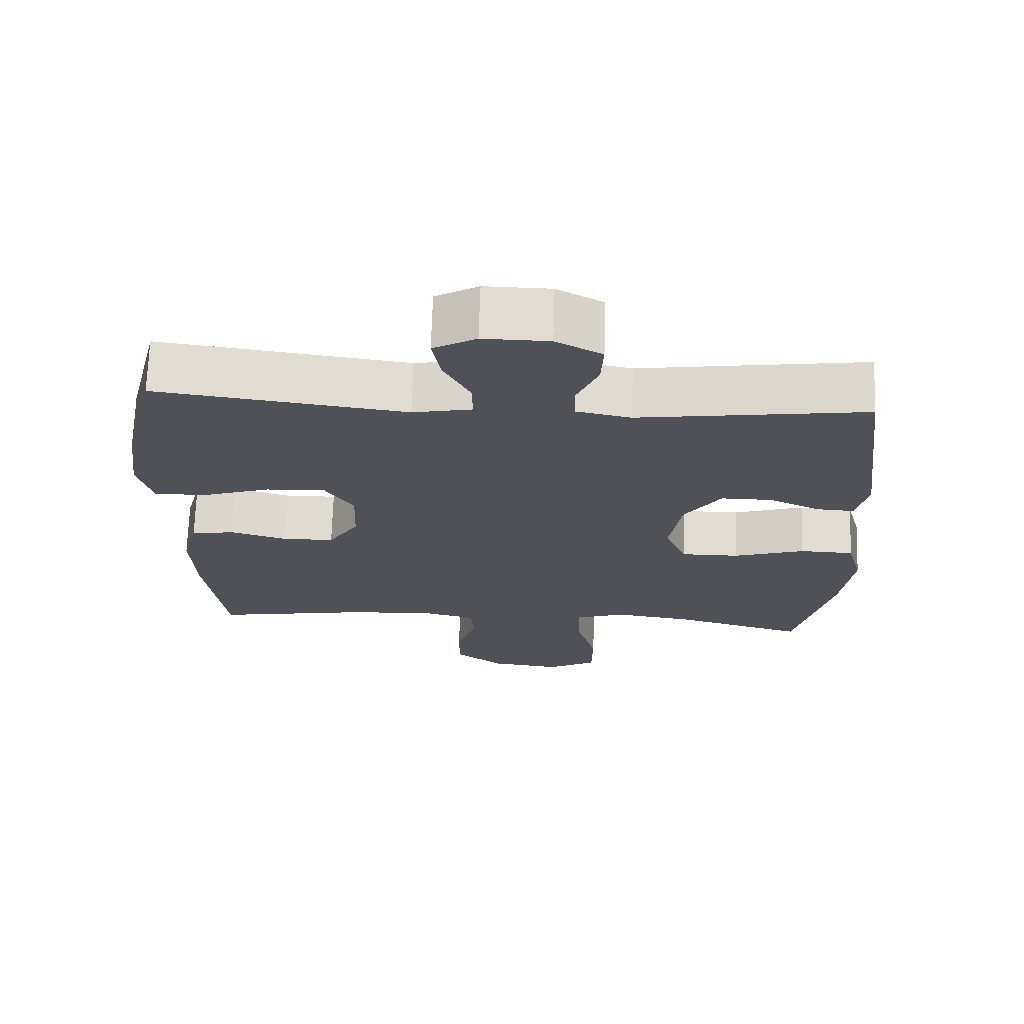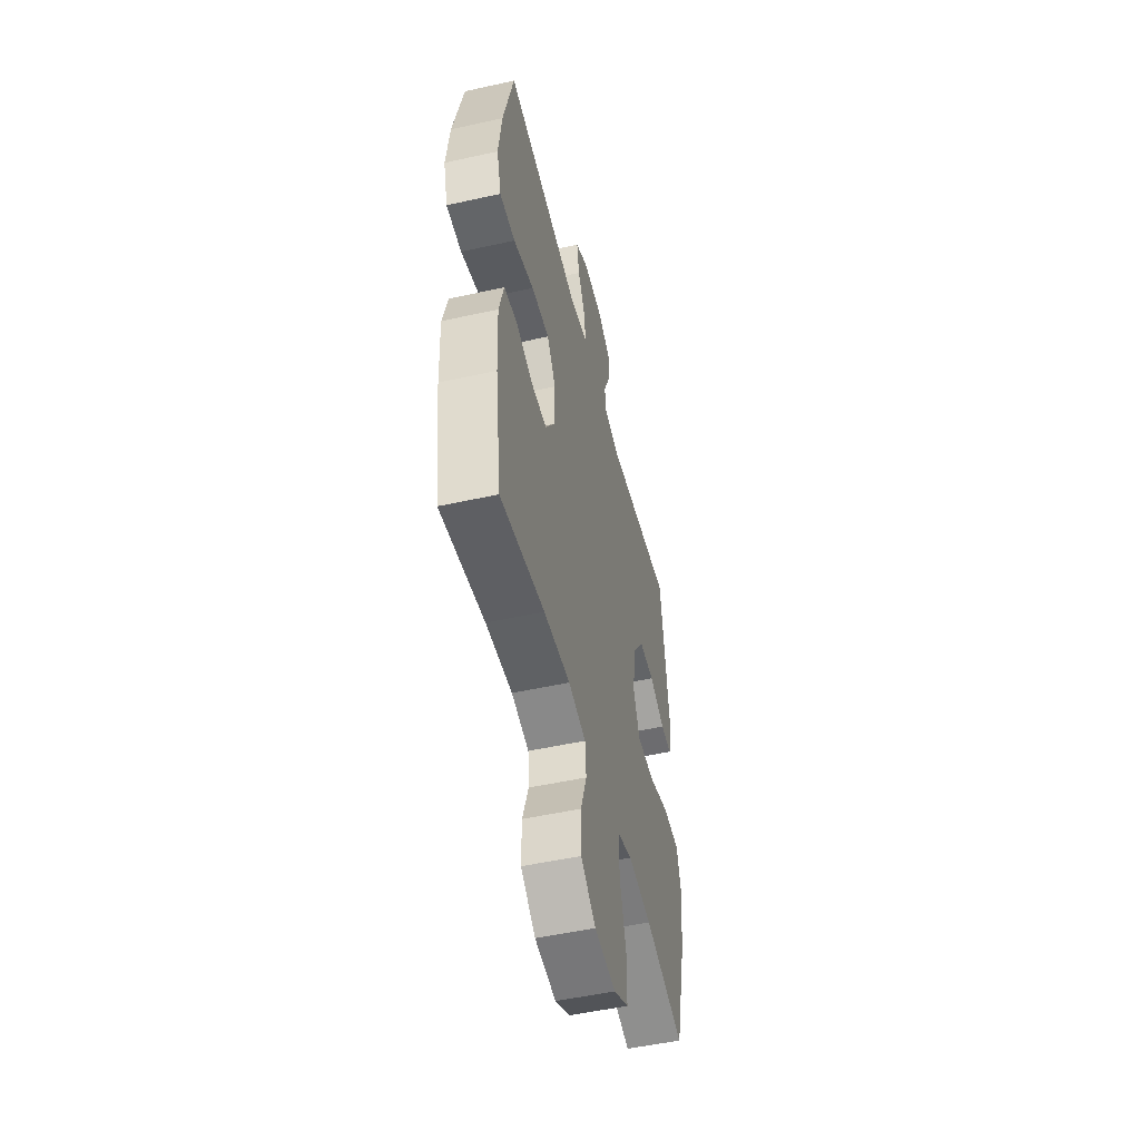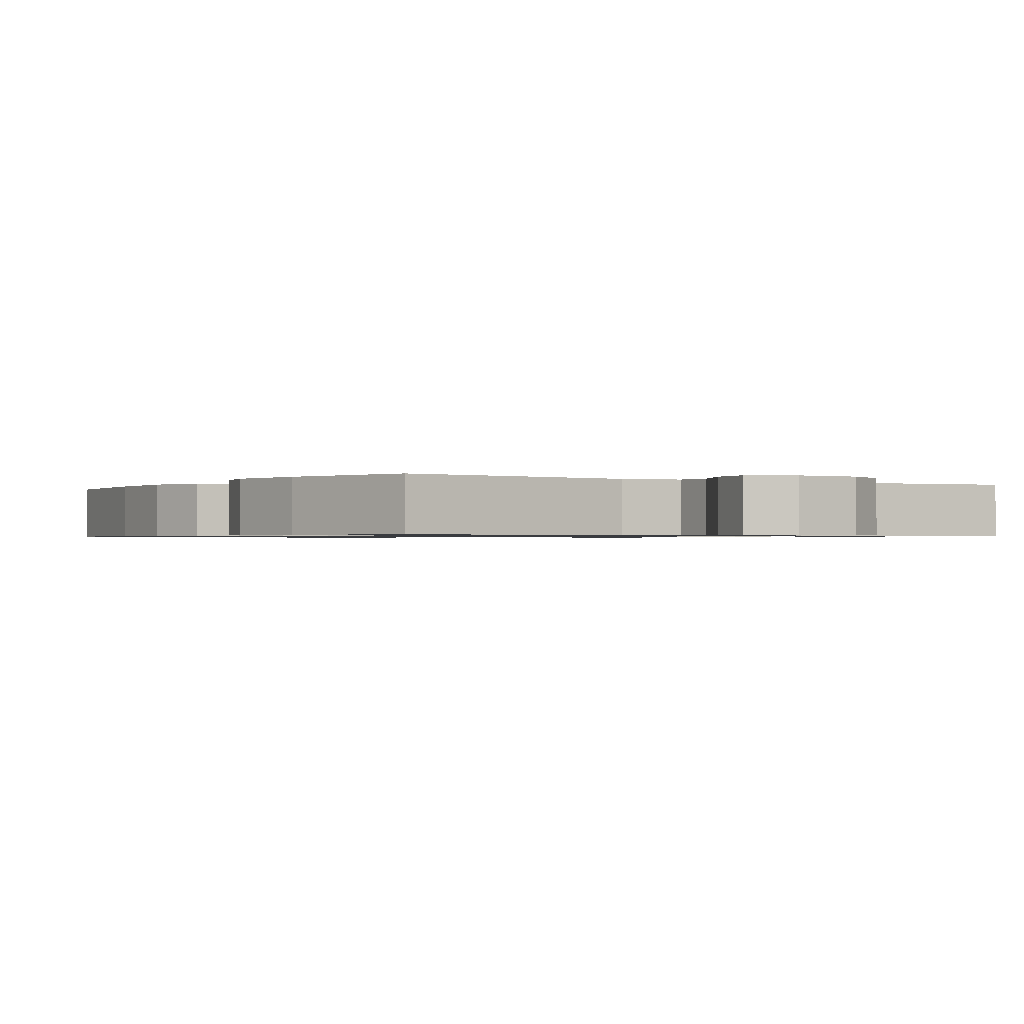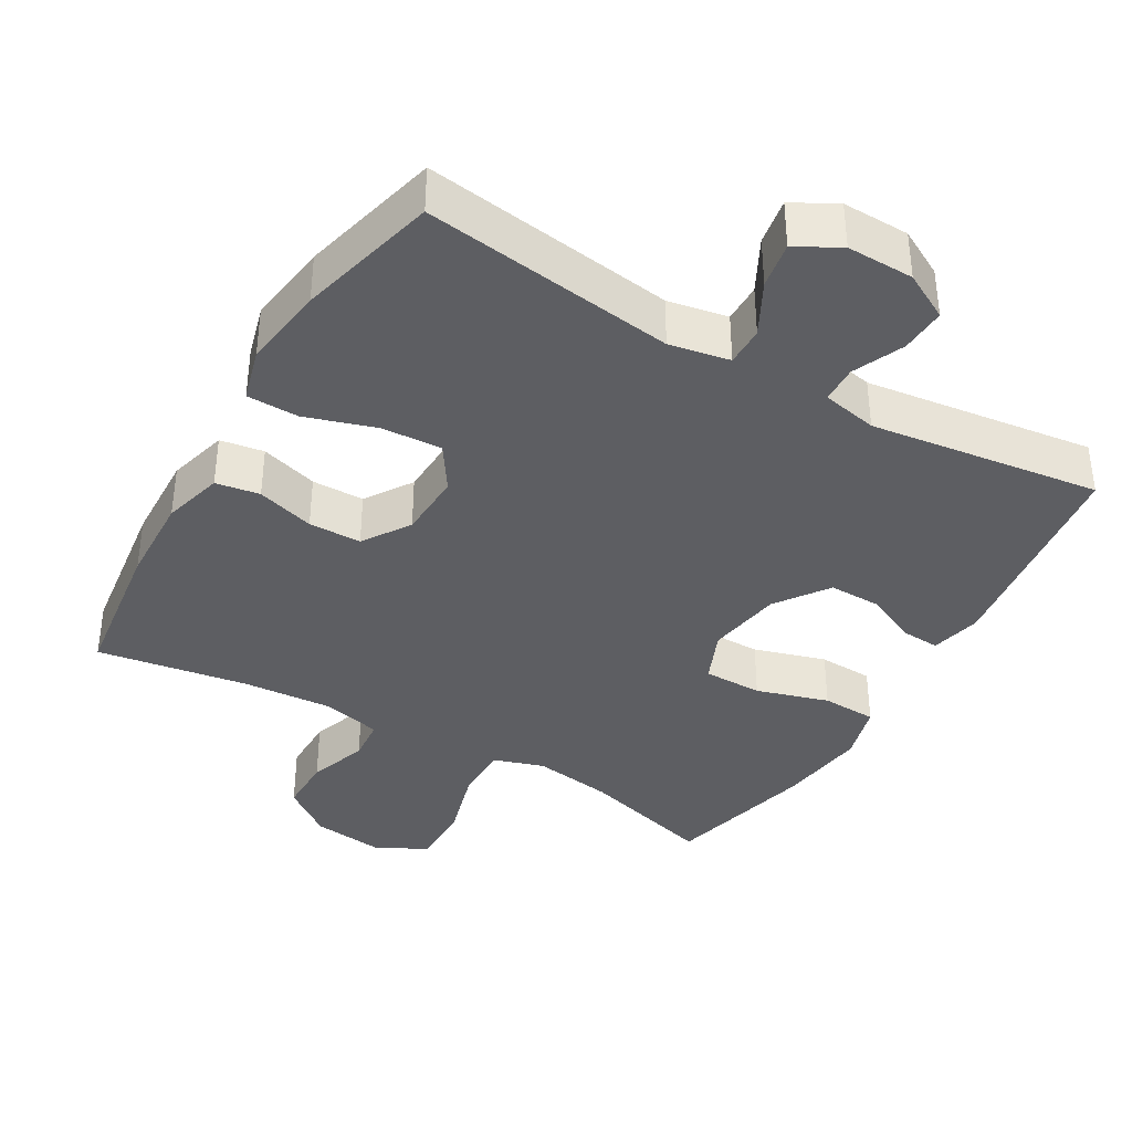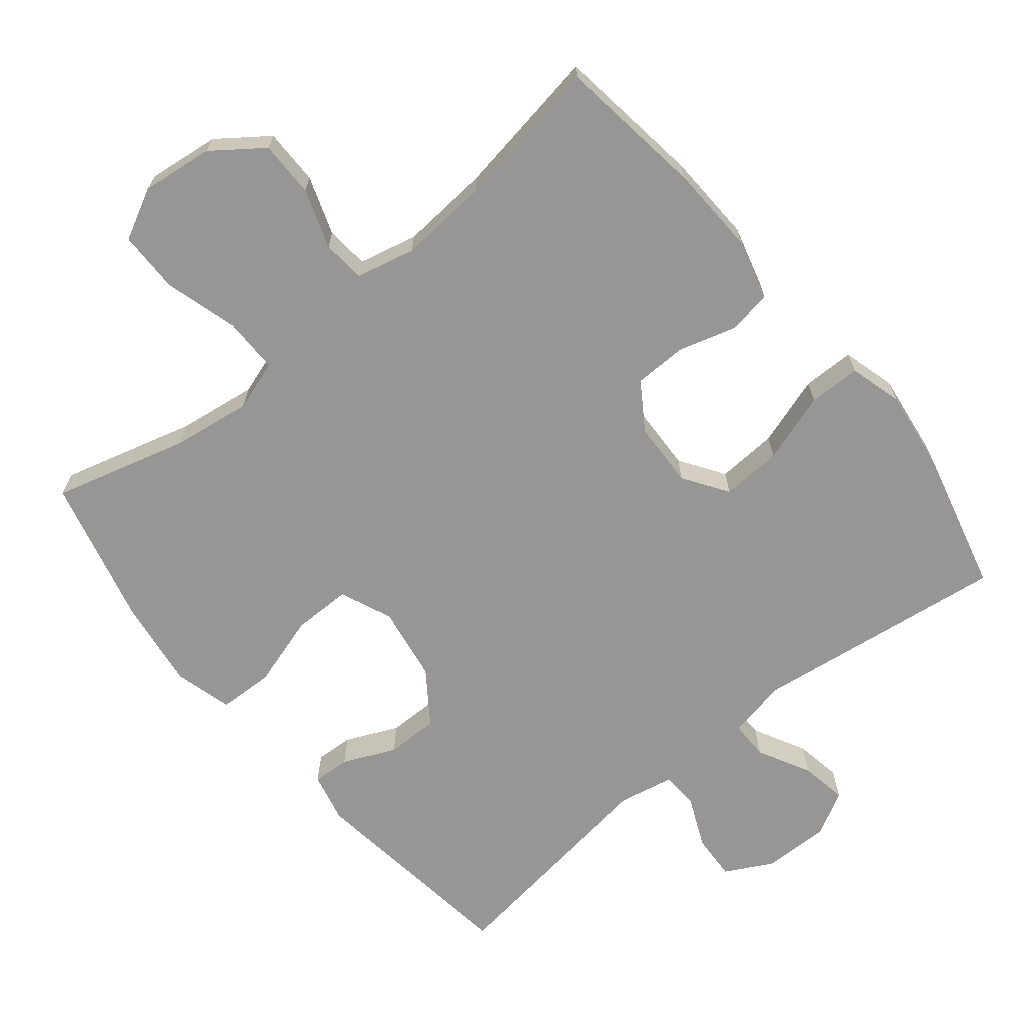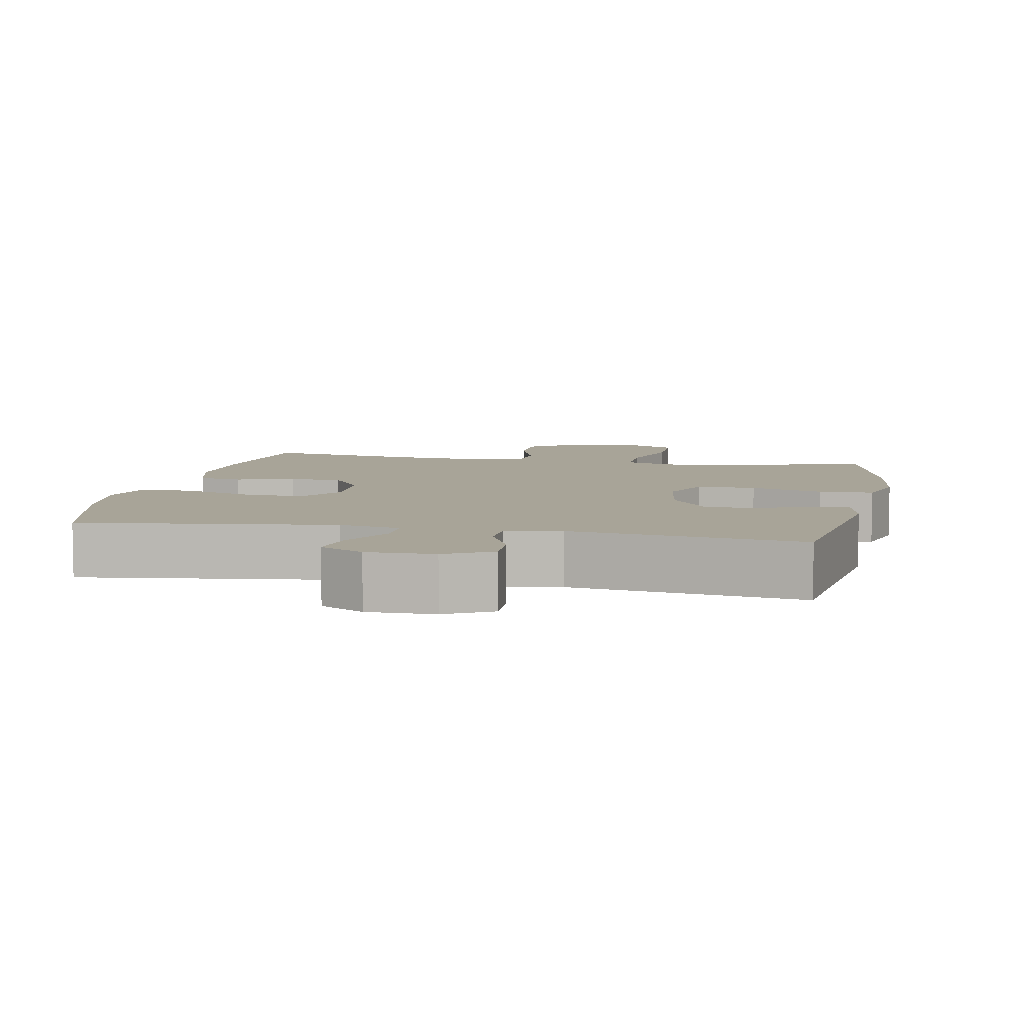
<metadata>
{"format":"obj","ext":"obj","renderer":"f3d","projection":"perspective","resolution":1024,"background":"white","views":[{"elev":69.5,"azim":1.8,"up":"+Z"},{"elev":-50.7,"azim":-76.3,"up":"+Z"},{"elev":-0.8,"azim":-32.9,"up":"+Y"},{"elev":-38.4,"azim":-30.3,"up":"+Y"},{"elev":-67.8,"azim":-140.7,"up":"+Y"},{"elev":7.0,"azim":11.3,"up":"+Y"}]}
</metadata>
<code>
o path750
v 0.1687 0.0375 0.4684
v 0.08907 0.0375 0.4846
v 0.08702 0.0375 0.5384
v 0.119 0.0375 0.6112
v 0.1223 0.0375 0.6767
v 0.0549 0.0375 0.7128
v -0.0415 0.0375 0.7142
v -0.1043 0.0375 0.6797
v -0.09267 0.0375 0.613
v -0.05277 0.0375 0.5374
v -0.05254 0.0375 0.4812
v -0.1389 0.0375 0.4647
v -0.5022 0.0375 0.5131
v -0.553 0.0375 0.3118
v -0.5692 0.0375 0.192
v -0.5478 0.0375 0.1152
v -0.473 0.0375 0.1142
v -0.3727 0.0375 0.1468
v -0.2857 0.0375 0.1517
v -0.2432 0.0375 0.08779
v -0.2469 0.0375 -0.006771
v -0.2912 0.0375 -0.07389
v -0.3666 0.0375 -0.07519
v -0.4495 0.0375 -0.05102
v -0.5125 0.0375 -0.06144
v -0.5358 0.0375 -0.1477
v -0.5306 0.0375 -0.276
v -0.5022 0.0375 -0.4885
v -0.2863 0.0375 -0.4529
v -0.157 0.0375 -0.4432
v -0.07217 0.0375 -0.4629
v -0.06648 0.0375 -0.5244
v -0.09571 0.0375 -0.6089
v -0.09594 0.0375 -0.6895
v -0.02415 0.0375 -0.7423
v 0.07885 0.0375 -0.7548
v 0.1513 0.0375 -0.7173
v 0.152 0.0375 -0.6287
v 0.1216 0.0375 -0.5232
v 0.1212 0.0375 -0.4431
v 0.1936 0.0375 -0.4195
v 0.3076 0.0375 -0.4358
v 0.4997 0.0375 -0.4885
v 0.5533 0.0375 -0.2738
v 0.5703 0.0375 -0.1458
v 0.5476 0.0375 -0.06309
v 0.4688 0.0375 -0.06038
v 0.3655 0.0375 -0.09199
v 0.2811 0.0375 -0.09219
v 0.2495 0.0375 -0.01699
v 0.2669 0.0375 0.09058
v 0.3203 0.0375 0.1657
v 0.395 0.0375 0.1652
v 0.4703 0.0375 0.1314
v 0.5241 0.0375 0.1283
v 0.5408 0.0375 0.2007
v 0.4997 0.0375 0.5131
v 0.1687 -0.0375 0.4684
v 0.08907 -0.0375 0.4846
v 0.08702 -0.0375 0.5384
v 0.119 -0.0375 0.6112
v 0.1223 -0.0375 0.6767
v 0.0549 -0.0375 0.7128
v -0.0415 -0.0375 0.7142
v -0.1043 -0.0375 0.6797
v -0.09267 -0.0375 0.613
v -0.05277 -0.0375 0.5374
v -0.05254 -0.0375 0.4812
v -0.1389 -0.0375 0.4647
v -0.5022 -0.0375 0.5131
v -0.553 -0.0375 0.3118
v -0.5692 -0.0375 0.192
v -0.5478 -0.0375 0.1152
v -0.473 -0.0375 0.1142
v -0.3727 -0.0375 0.1468
v -0.2857 -0.0375 0.1517
v -0.2432 -0.0375 0.08779
v -0.2469 -0.0375 -0.006771
v -0.2912 -0.0375 -0.07389
v -0.3666 -0.0375 -0.07519
v -0.4495 -0.0375 -0.05102
v -0.5125 -0.0375 -0.06144
v -0.5358 -0.0375 -0.1477
v -0.5306 -0.0375 -0.276
v -0.5022 -0.0375 -0.4885
v -0.2863 -0.0375 -0.4529
v -0.157 -0.0375 -0.4432
v -0.07217 -0.0375 -0.4629
v -0.06648 -0.0375 -0.5244
v -0.09571 -0.0375 -0.6089
v -0.09594 -0.0375 -0.6895
v -0.02415 -0.0375 -0.7423
v 0.07885 -0.0375 -0.7548
v 0.1513 -0.0375 -0.7173
v 0.152 -0.0375 -0.6287
v 0.1216 -0.0375 -0.5232
v 0.1212 -0.0375 -0.4431
v 0.1936 -0.0375 -0.4195
v 0.3076 -0.0375 -0.4358
v 0.4997 -0.0375 -0.4885
v 0.5533 -0.0375 -0.2738
v 0.5703 -0.0375 -0.1458
v 0.5476 -0.0375 -0.06309
v 0.4688 -0.0375 -0.06038
v 0.3655 -0.0375 -0.09199
v 0.2811 -0.0375 -0.09219
v 0.2495 -0.0375 -0.01699
v 0.2669 -0.0375 0.09058
v 0.3203 -0.0375 0.1657
v 0.395 -0.0375 0.1652
v 0.4703 -0.0375 0.1314
v 0.5241 -0.0375 0.1283
v 0.5408 -0.0375 0.2007
v 0.4997 -0.0375 0.5131
v 0.0549 0.0375 0.7128
v -0.0415 0.0375 0.7142
v -0.1043 0.0375 0.6797
v -0.1043 0.0375 0.6797
v 0.1223 0.0375 0.6767
v 0.1223 0.0375 0.6767
v -0.09267 0.0375 0.613
v 0.119 0.0375 0.6112
v -0.05277 0.0375 0.5374
v 0.08702 0.0375 0.5384
v 0.08907 0.0375 0.4846
v 0.08907 0.0375 0.4846
v -0.05254 0.0375 0.4812
v -0.05254 0.0375 0.4812
v 0.1687 0.0375 0.4684
v -0.1389 0.0375 0.4647
v 0.4997 0.0375 0.5131
v 0.4997 0.0375 0.5131
v -0.5022 0.0375 0.5131
v -0.5022 0.0375 0.5131
v -0.553 0.0375 0.3118
v 0.5408 0.0375 0.2007
v -0.5692 0.0375 0.192
v 0.5241 0.0375 0.1283
v 0.5241 0.0375 0.1283
v 0.3203 0.0375 0.1657
v 0.395 0.0375 0.1652
v -0.3727 0.0375 0.1468
v -0.2857 0.0375 0.1517
v -0.5478 0.0375 0.1152
v -0.5478 0.0375 0.1152
v 0.2669 0.0375 0.09058
v 0.4703 0.0375 0.1314
v -0.2432 0.0375 0.08779
v -0.473 0.0375 0.1142
v 0.2495 0.0375 -0.01699
v -0.2469 0.0375 -0.006771
v -0.2912 0.0375 -0.07389
v 0.2811 0.0375 -0.09219
v 0.2811 0.0375 -0.09219
v -0.3666 0.0375 -0.07519
v -0.4495 0.0375 -0.05102
v -0.5125 0.0375 -0.06144
v -0.5125 0.0375 -0.06144
v 0.5476 0.0375 -0.06309
v 0.5476 0.0375 -0.06309
v 0.4688 0.0375 -0.06038
v 0.3655 0.0375 -0.09199
v -0.5358 0.0375 -0.1477
v 0.5703 0.0375 -0.1458
v 0.5533 0.0375 -0.2738
v -0.5306 0.0375 -0.276
v 0.4997 0.0375 -0.4885
v 0.4997 0.0375 -0.4885
v 0.1936 0.0375 -0.4195
v 0.3076 0.0375 -0.4358
v 0.1212 0.0375 -0.4431
v 0.1212 0.0375 -0.4431
v 0.1216 0.0375 -0.5232
v -0.157 0.0375 -0.4432
v -0.07217 0.0375 -0.4629
v -0.07217 0.0375 -0.4629
v -0.2863 0.0375 -0.4529
v -0.06648 0.0375 -0.5244
v -0.5022 0.0375 -0.4885
v -0.5022 0.0375 -0.4885
v 0.152 0.0375 -0.6287
v -0.09571 0.0375 -0.6089
v -0.09594 0.0375 -0.6895
v 0.1513 0.0375 -0.7173
v 0.1513 0.0375 -0.7173
v -0.02415 0.0375 -0.7423
v 0.07885 0.0375 -0.7548
v 0.0549 -0.0375 0.7128
v -0.0415 -0.0375 0.7142
v -0.1043 -0.0375 0.6797
v -0.1043 -0.0375 0.6797
v 0.1223 -0.0375 0.6767
v 0.1223 -0.0375 0.6767
v -0.09267 -0.0375 0.613
v 0.119 -0.0375 0.6112
v -0.05277 -0.0375 0.5374
v 0.08702 -0.0375 0.5384
v 0.08907 -0.0375 0.4846
v 0.08907 -0.0375 0.4846
v -0.05254 -0.0375 0.4812
v -0.05254 -0.0375 0.4812
v 0.1687 -0.0375 0.4684
v -0.1389 -0.0375 0.4647
v 0.4997 -0.0375 0.5131
v 0.4997 -0.0375 0.5131
v -0.5022 -0.0375 0.5131
v -0.5022 -0.0375 0.5131
v -0.553 -0.0375 0.3118
v 0.5408 -0.0375 0.2007
v -0.5692 -0.0375 0.192
v 0.5241 -0.0375 0.1283
v 0.5241 -0.0375 0.1283
v 0.3203 -0.0375 0.1657
v 0.395 -0.0375 0.1652
v -0.3727 -0.0375 0.1468
v -0.2857 -0.0375 0.1517
v -0.5478 -0.0375 0.1152
v -0.5478 -0.0375 0.1152
v 0.2669 -0.0375 0.09058
v 0.4703 -0.0375 0.1314
v -0.2432 -0.0375 0.08779
v -0.473 -0.0375 0.1142
v 0.2495 -0.0375 -0.01699
v -0.2469 -0.0375 -0.006771
v -0.2912 -0.0375 -0.07389
v 0.2811 -0.0375 -0.09219
v 0.2811 -0.0375 -0.09219
v -0.3666 -0.0375 -0.07519
v -0.4495 -0.0375 -0.05102
v -0.5125 -0.0375 -0.06144
v -0.5125 -0.0375 -0.06144
v 0.5476 -0.0375 -0.06309
v 0.5476 -0.0375 -0.06309
v 0.4688 -0.0375 -0.06038
v 0.3655 -0.0375 -0.09199
v -0.5358 -0.0375 -0.1477
v 0.5703 -0.0375 -0.1458
v 0.5533 -0.0375 -0.2738
v -0.5306 -0.0375 -0.276
v 0.4997 -0.0375 -0.4885
v 0.4997 -0.0375 -0.4885
v 0.1936 -0.0375 -0.4195
v 0.3076 -0.0375 -0.4358
v 0.1212 -0.0375 -0.4431
v 0.1212 -0.0375 -0.4431
v 0.1216 -0.0375 -0.5232
v -0.157 -0.0375 -0.4432
v -0.07217 -0.0375 -0.4629
v -0.07217 -0.0375 -0.4629
v -0.2863 -0.0375 -0.4529
v -0.06648 -0.0375 -0.5244
v -0.5022 -0.0375 -0.4885
v -0.5022 -0.0375 -0.4885
v 0.152 -0.0375 -0.6287
v -0.09571 -0.0375 -0.6089
v -0.09594 -0.0375 -0.6895
v 0.1513 -0.0375 -0.7173
v 0.1513 -0.0375 -0.7173
v -0.02415 -0.0375 -0.7423
v 0.07885 -0.0375 -0.7548
f 200 219 198
f 238 235 243
f 223 221 224
f 250 228 239
f 209 204 214
f 198 219 202
f 259 255 256
f 246 248 251
f 259 254 255
f 254 259 260
f 196 200 197
f 225 228 250
f 196 188 194
f 236 229 230
f 224 248 244
f 220 209 214
f 190 194 189
f 219 221 223
f 248 225 247
f 242 226 244
f 192 188 195
f 203 221 200
f 254 260 257
f 215 210 222
f 234 237 232
f 221 219 200
f 237 235 238
f 238 243 240
f 188 196 195
f 228 229 236
f 208 216 206
f 210 215 208
f 246 251 255
f 206 216 203
f 216 208 215
f 211 209 220
f 243 226 242
f 195 196 197
f 239 228 236
f 250 239 252
f 235 237 234
f 226 224 244
f 247 225 250
f 213 202 219
f 214 204 213
f 217 222 210
f 246 255 254
f 226 243 235
f 189 194 188
f 244 248 246
f 216 221 203
f 224 225 248
f 202 213 204
f 197 200 198
f 223 224 226
f 6 7 64 63
f 7 118 191 64
f 120 6 63 193
f 8 9 66 65
f 4 5 62 61
f 9 10 67 66
f 3 4 61 60
f 126 3 60 199
f 10 128 201 67
f 1 2 59 58
f 11 12 69 68
f 132 1 58 205
f 12 134 207 69
f 13 14 71 70
f 56 57 114 113
f 14 15 72 71
f 139 56 113 212
f 52 53 110 109
f 18 19 76 75
f 15 145 218 72
f 51 52 109 108
f 54 55 112 111
f 53 54 111 110
f 19 20 77 76
f 17 18 75 74
f 16 17 74 73
f 50 51 108 107
f 20 21 78 77
f 21 22 79 78
f 154 50 107 227
f 23 24 81 80
f 24 158 231 81
f 160 47 104 233
f 47 48 105 104
f 25 26 83 82
f 45 46 103 102
f 22 23 80 79
f 48 49 106 105
f 44 45 102 101
f 26 27 84 83
f 168 44 101 241
f 41 42 99 98
f 172 41 98 245
f 39 40 97 96
f 30 176 249 87
f 29 30 87 86
f 31 32 89 88
f 42 43 100 99
f 180 29 86 253
f 27 28 85 84
f 38 39 96 95
f 32 33 90 89
f 33 34 91 90
f 185 38 95 258
f 34 35 92 91
f 36 37 94 93
f 35 36 93 92
f 127 125 146
f 165 170 162
f 150 151 148
f 177 166 155
f 136 141 131
f 125 129 146
f 186 183 182
f 173 178 175
f 186 182 181
f 181 187 186
f 123 124 127
f 152 177 155
f 123 121 115
f 163 157 156
f 151 171 175
f 147 141 136
f 117 116 121
f 146 150 148
f 175 174 152
f 169 171 153
f 119 122 115
f 130 127 148
f 181 184 187
f 142 149 137
f 161 159 164
f 148 127 146
f 164 165 162
f 165 167 170
f 115 122 123
f 155 163 156
f 135 133 143
f 137 135 142
f 173 182 178
f 133 130 143
f 143 142 135
f 138 147 136
f 170 169 153
f 122 124 123
f 166 163 155
f 177 179 166
f 162 161 164
f 153 171 151
f 174 177 152
f 140 146 129
f 141 140 131
f 144 137 149
f 173 181 182
f 153 162 170
f 116 115 121
f 171 173 175
f 143 130 148
f 151 175 152
f 129 131 140
f 124 125 127
f 150 153 151

</code>
